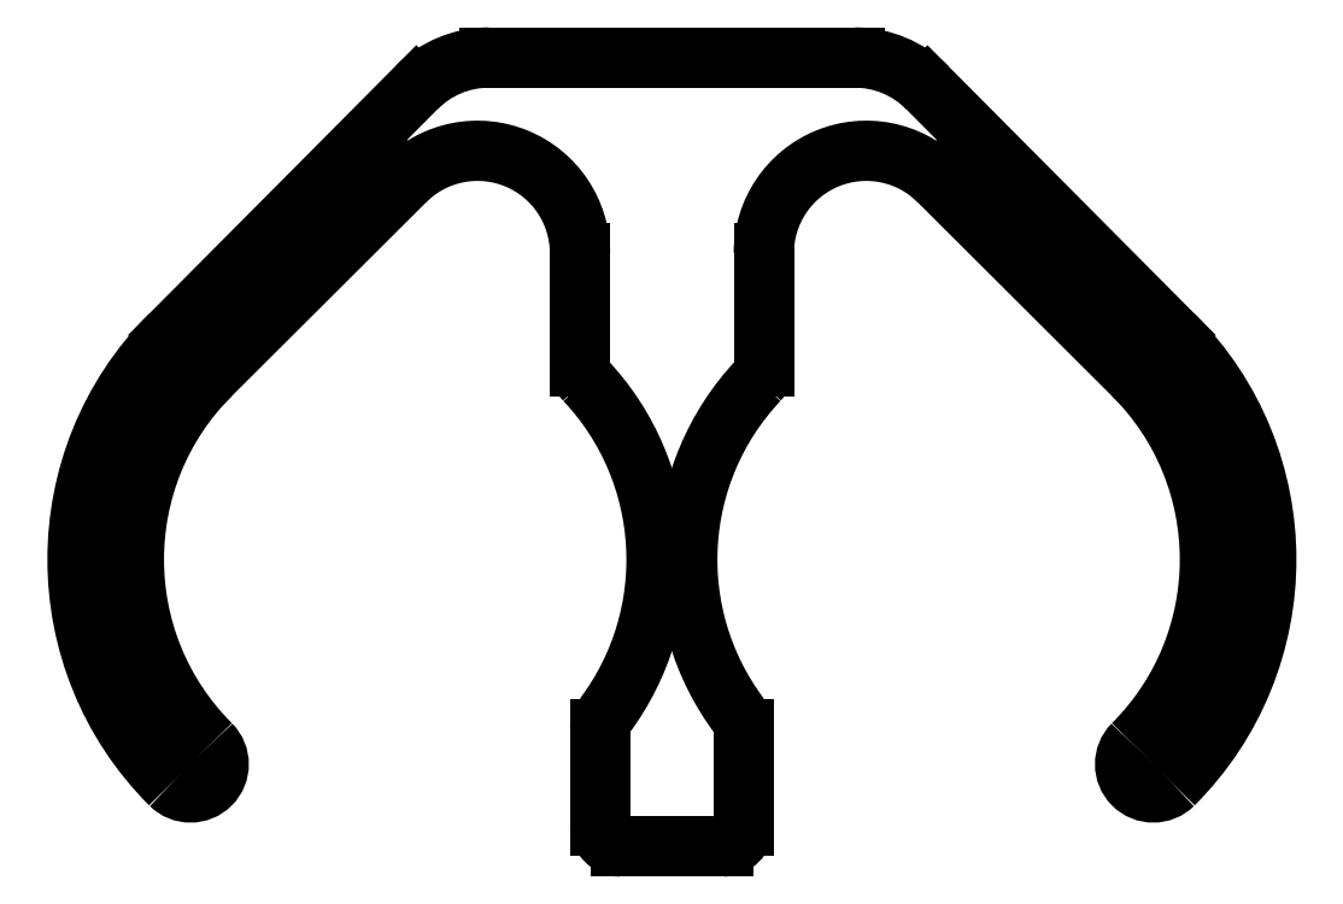
<metadata>
{"format":"dxf","ext":"dxf","renderer":"ezdxf+matplotlib","layout":"modelspace","background":"white","min_lineweight":24,"dpi":150}
</metadata>
<code>
0
SECTION
2
ENTITIES
0
CIRCLE
8
0
10
0
20
0
30
0
40
12.75
0
CIRCLE
8
0
10
27
20
0
30
0
40
12.75
0
LINE
8
ding
10
22.42
20
24.5
30
0
11
4.582
21
24.5
31
0
0
ARC
8
ding
10
0
20
0
30
0
40
15.5
50
135
51
225
0
ARC
8
ding
10
0
20
0
30
0
40
12.75
50
135
51
225
0
ARC
8
ding
10
0
20
0
30
0
40
12.75
50
324.3
51
43.25
0
ARC
8
ding
10
27
20
0
30
0
40
12.75
50
136.8
51
215.7
0
LINE
8
ding
10
11.17
20
-9.016
30
0
11
15.83
21
-9.016
31
0
0
LINE
8
ding
10
9.016
20
9.421
30
0
11
9.016
21
14.95
31
0
0
LINE
8
ding
10
17.98
20
9.421
30
0
11
17.98
21
14.95
31
0
0
LINE
8
ding
10
-9.016
20
9.016
30
0
11
0.4851
21
18.49
31
0
0
LINE
8
ding
10
-10.96
20
10.96
30
0
11
1.037
21
23.03
31
0
0
ARC
8
ding
10
-9.988
20
-9.988
30
0
40
1.375
50
225
51
45
0
LINE
8
0
10
18.25
20
24.5
30
0
11
15.25
21
24.5
31
0
0
LINE
8
ding
10
36.02
20
9.016
30
0
11
26.51
21
18.49
31
0
0
ARC
8
ding
10
27
20
1.8e-15
30
0
40
15.5
50
315
51
45
0
ARC
8
ding
10
27
20
1.8e-15
30
0
40
12.75
50
315
51
45
0
LINE
8
ding
10
37.96
20
10.96
30
0
11
25.96
21
23.03
31
0
0
ARC
8
ding
10
36.99
20
-9.988
30
0
40
1.375
50
135
51
315
0
ARC
8
ding
10
4.582
20
19.5
30
0
40
5
50
90
51
135.2
0
ARC
8
ding
10
22.42
20
19.5
30
0
40
5
50
44.84
51
90
0
ARC
8
ding
10
11.17
20
-8.016
30
0
40
1
50
144.3
51
270
0
ARC
8
ding
10
15.83
20
-8.016
30
0
40
1
50
270
51
35.66
0
ARC
8
ding
10
10.02
20
9.421
30
0
40
1
50
180
51
223.2
0
ARC
8
ding
10
16.98
20
9.421
30
0
40
1
50
316.8
51
0
0
ARC
8
ding
10
4.016
20
14.95
30
0
40
5
50
0
51
134.9
0
ARC
8
ding
10
22.98
20
14.95
30
0
40
5
50
45.08
51
180
0
LINE
8
0
10
15.25
20
24.5
30
0
11
15.25
21
19.5
31
0
0
LINE
8
0
10
18.25
20
24.5
30
0
11
18.25
21
19.5
31
0
0
LINE
8
0
10
-10
20
-14
30
0
11
40
21
-14
31
0
0
LINE
8
0
10
-10
20
24.5
30
0
11
30
21
24.5
31
0
0
LINE
8
ding2
10
22.42
20
24.5
30
0
11
4.582
21
24.5
31
0
0
ARC
8
ding2
10
0
20
0
30
0
40
15.5
50
135
51
225
0
ARC
8
ding2
10
0
20
0
30
0
40
12.75
50
135
51
225
0
ARC
8
ding2
10
0
20
0
30
0
40
12.75
50
323.1
51
43.25
0
ARC
8
ding2
10
27
20
0
30
0
40
12.75
50
136.8
51
216.9
0
LINE
8
ding2
10
9.016
20
9.421
30
0
11
9.016
21
14.95
31
0
0
LINE
8
ding2
10
17.98
20
9.421
30
0
11
17.98
21
14.95
31
0
0
LINE
8
ding2
10
-9.016
20
9.016
30
0
11
0.4851
21
18.49
31
0
0
LINE
8
ding2
10
-10.96
20
10.96
30
0
11
1.037
21
23.03
31
0
0
ARC
8
ding2
10
-9.988
20
-9.988
30
0
40
1.375
50
225
51
45
0
LINE
8
ding2
10
36.02
20
9.016
30
0
11
26.51
21
18.49
31
0
0
ARC
8
ding2
10
27
20
7.1e-15
30
0
40
15.5
50
315
51
45
0
ARC
8
ding2
10
27
20
7.1e-15
30
0
40
12.75
50
315
51
45
0
LINE
8
ding2
10
37.96
20
10.96
30
0
11
25.96
21
23.03
31
0
0
ARC
8
ding2
10
36.99
20
-9.988
30
0
40
1.375
50
135
51
315
0
ARC
8
ding2
10
4.582
20
19.5
30
0
40
5
50
90
51
135.2
0
ARC
8
ding2
10
22.42
20
19.5
30
0
40
5
50
44.84
51
90
0
ARC
8
ding2
10
10.02
20
9.421
30
0
40
1
50
180
51
223.2
0
ARC
8
ding2
10
16.98
20
9.421
30
0
40
1
50
316.8
51
0
0
ARC
8
ding2
10
4.016
20
14.95
30
0
40
5
50
0
51
134.9
0
ARC
8
ding2
10
22.98
20
14.95
30
0
40
5
50
45.08
51
180
0
LINE
8
ding2
10
11
20
-14
30
0
11
16
21
-14
31
0
0
LINE
8
ding2
10
10
20
-8.25
30
0
11
10
21
-13
31
0
0
LINE
8
ding2
10
17
20
-8.25
30
0
11
17
21
-13
31
0
0
ARC
8
ding2
10
11
20
-13
30
0
40
1
50
180
51
270
0
ARC
8
ding2
10
16
20
-13
30
0
40
1
50
270
51
0
0
ARC
8
ding2
10
11
20
-8.25
30
0
40
1
50
143.1
51
180
0
ARC
8
ding2
10
16
20
-8.25
30
0
40
1
50
0
51
36.87
0
LINE
8
0
10
12
20
-14
30
0
11
12
21
-9
31
0
0
LINE
8
0
10
12
20
-9
30
0
11
15
21
-9
31
0
0
LINE
8
0
10
15
20
-9
30
0
11
15
21
-14
31
0
0
LINE
8
0
10
15.25
20
19.5
30
0
11
18.25
21
19.5
31
0
0
LINE
8
0
10
11.75
20
19.5
30
0
11
8.75
21
19.5
31
0
0
LINE
8
0
10
11.75
20
24.5
30
0
11
11.75
21
19.5
31
0
0
LINE
8
0
10
8.75
20
24.5
30
0
11
8.75
21
19.5
31
0
0
ENDSEC
0
EOF

</code>
